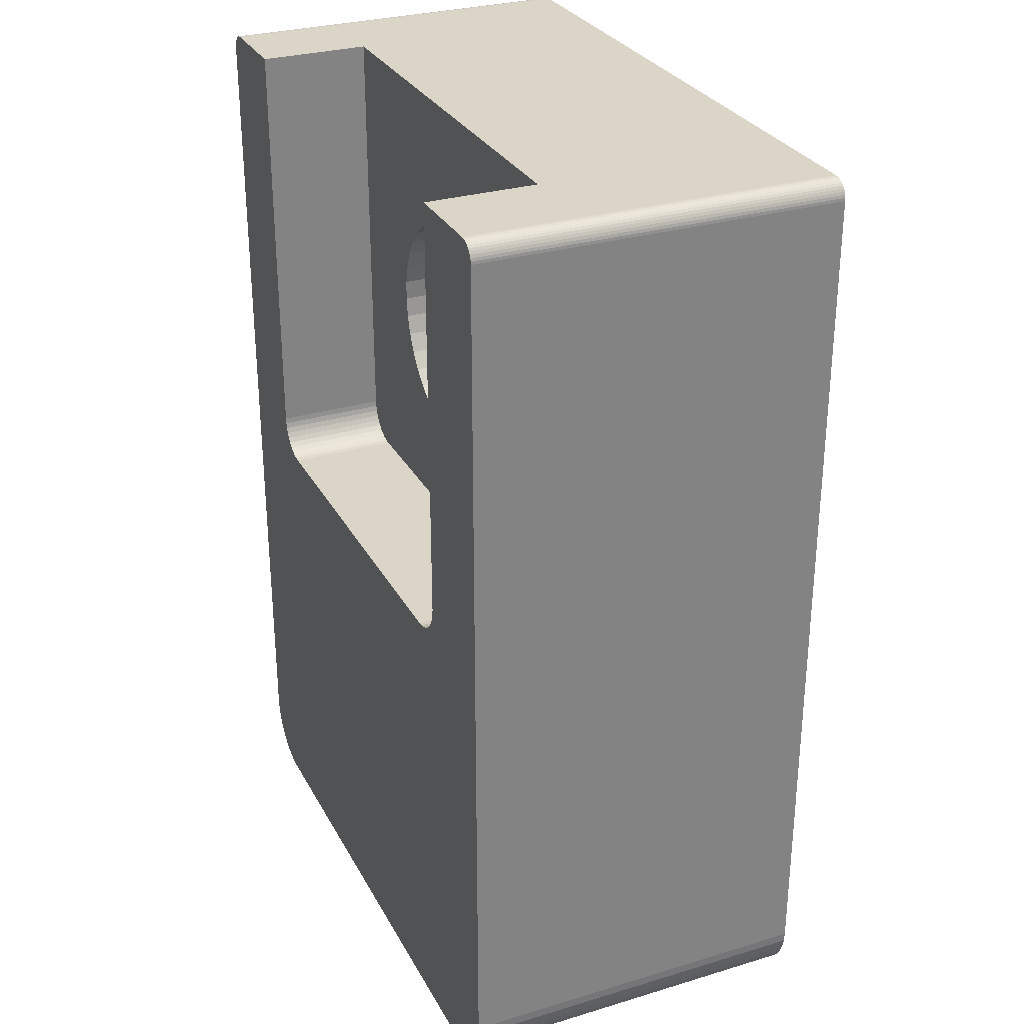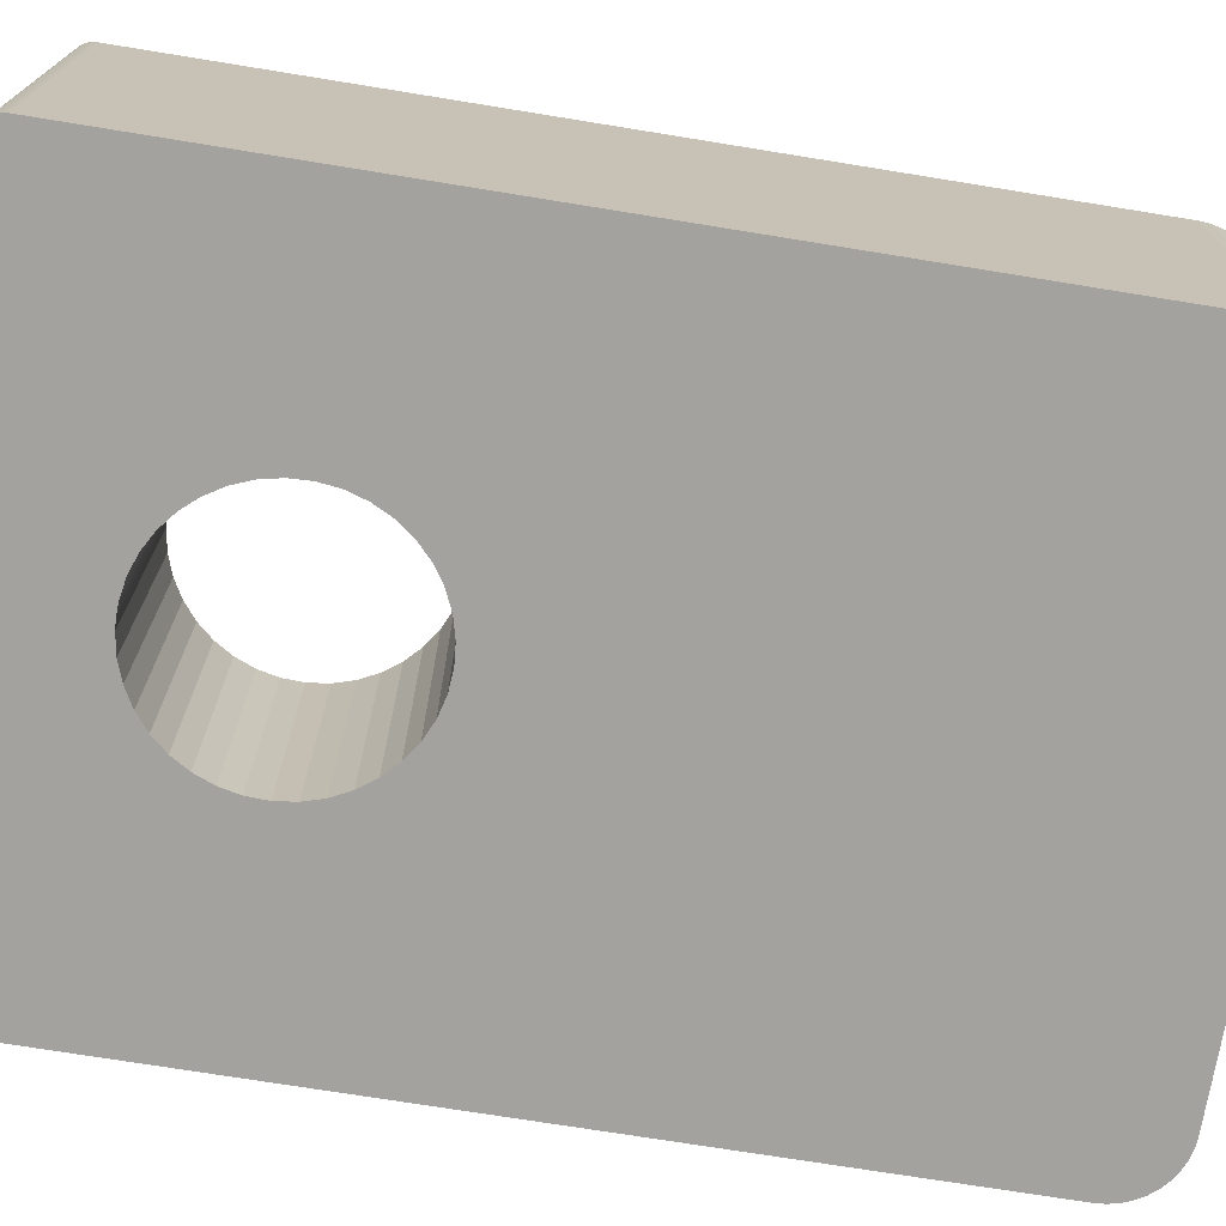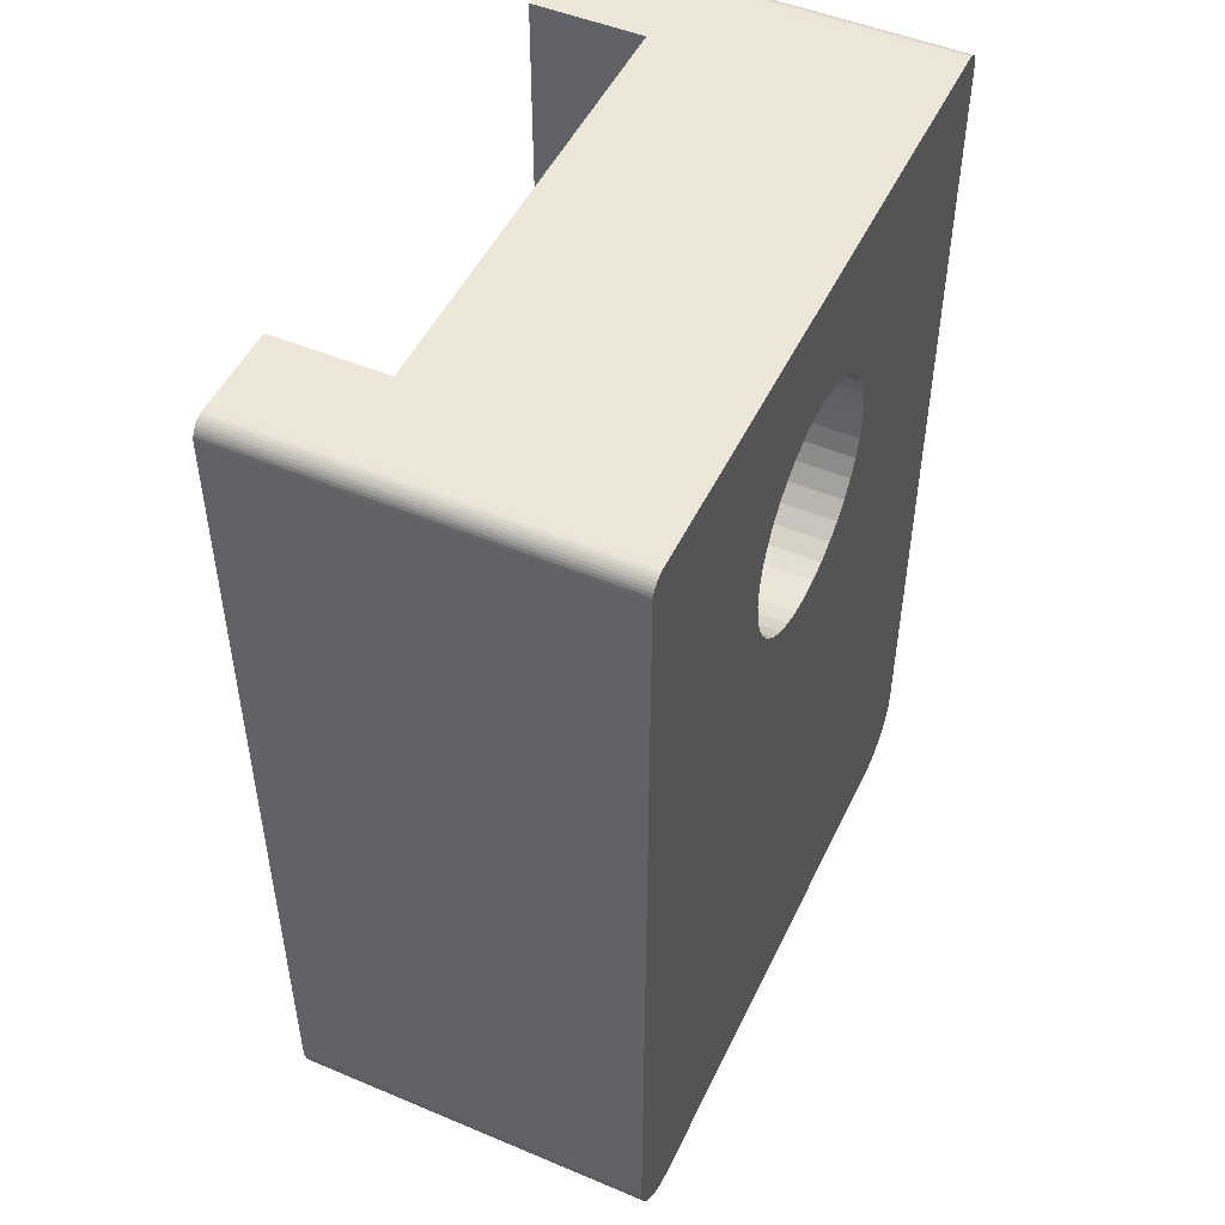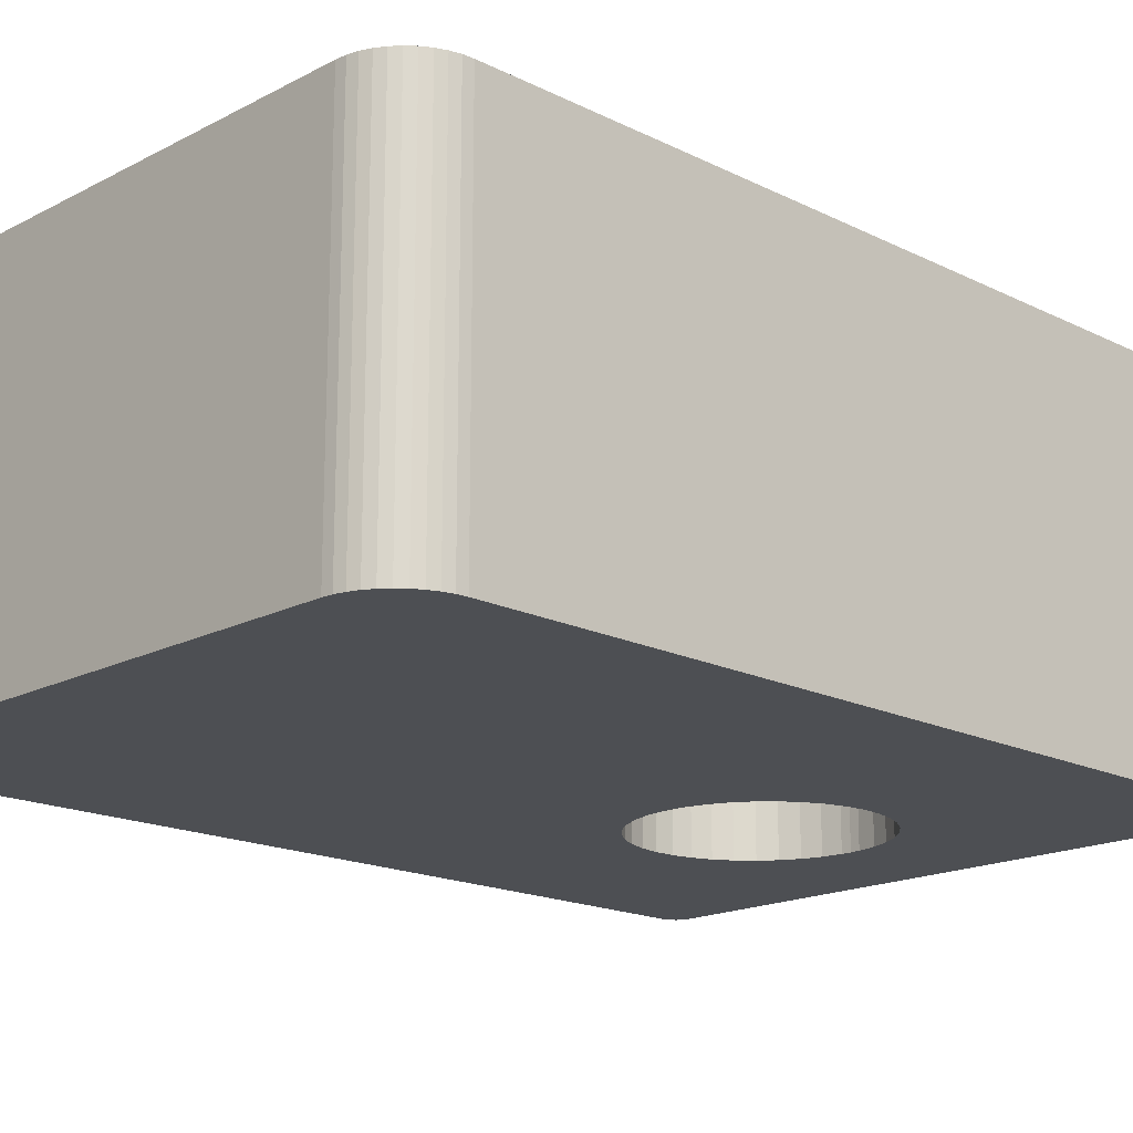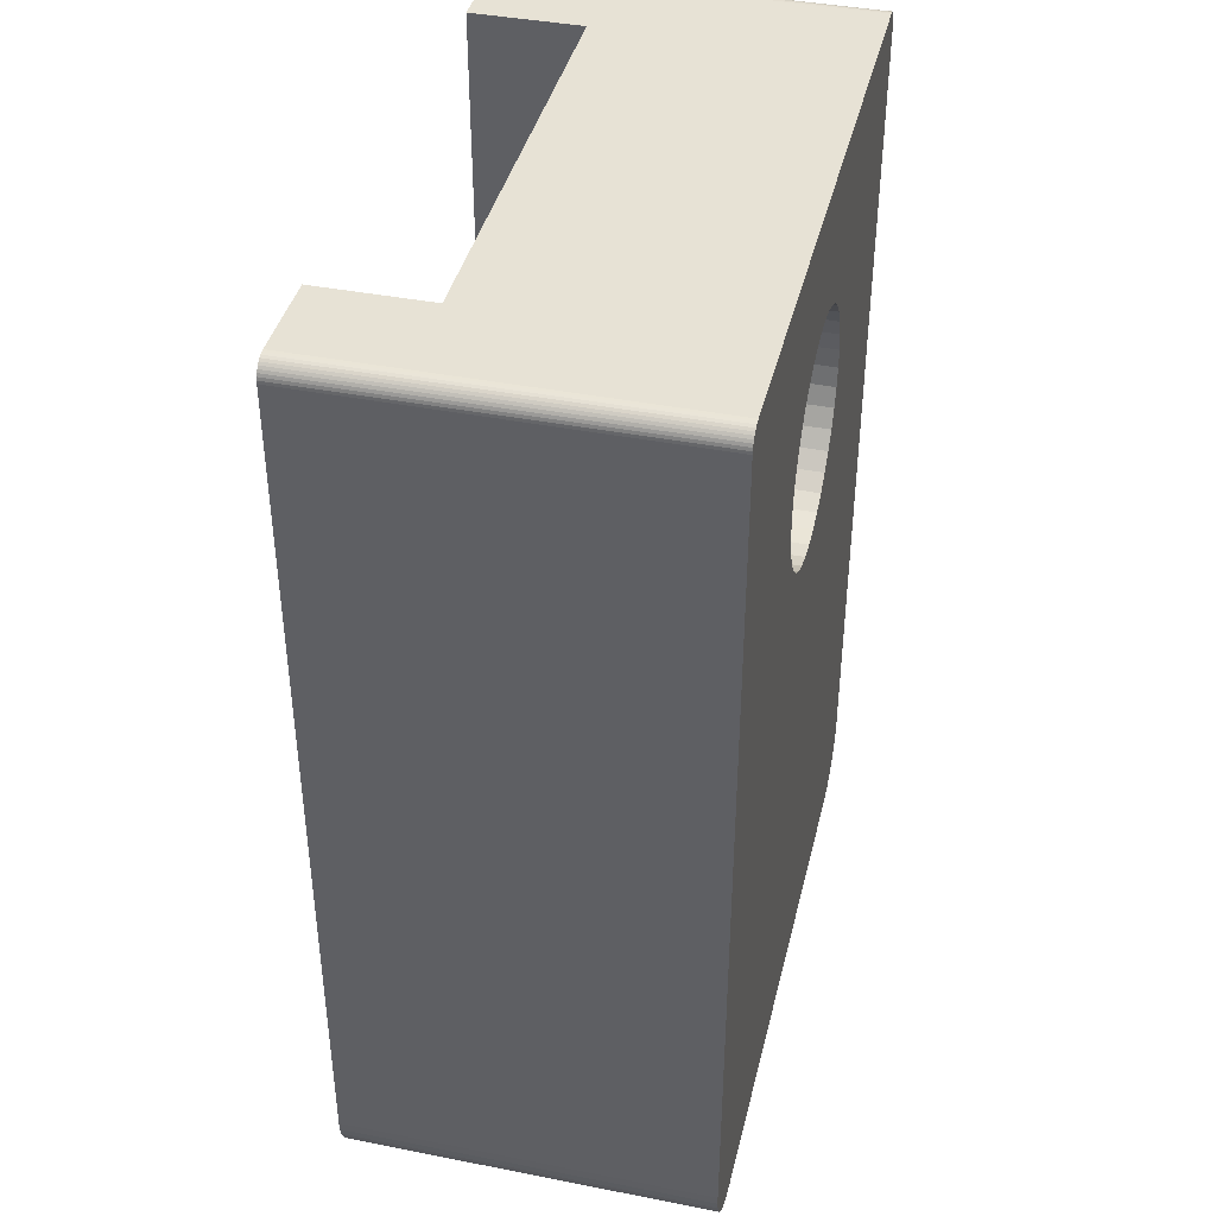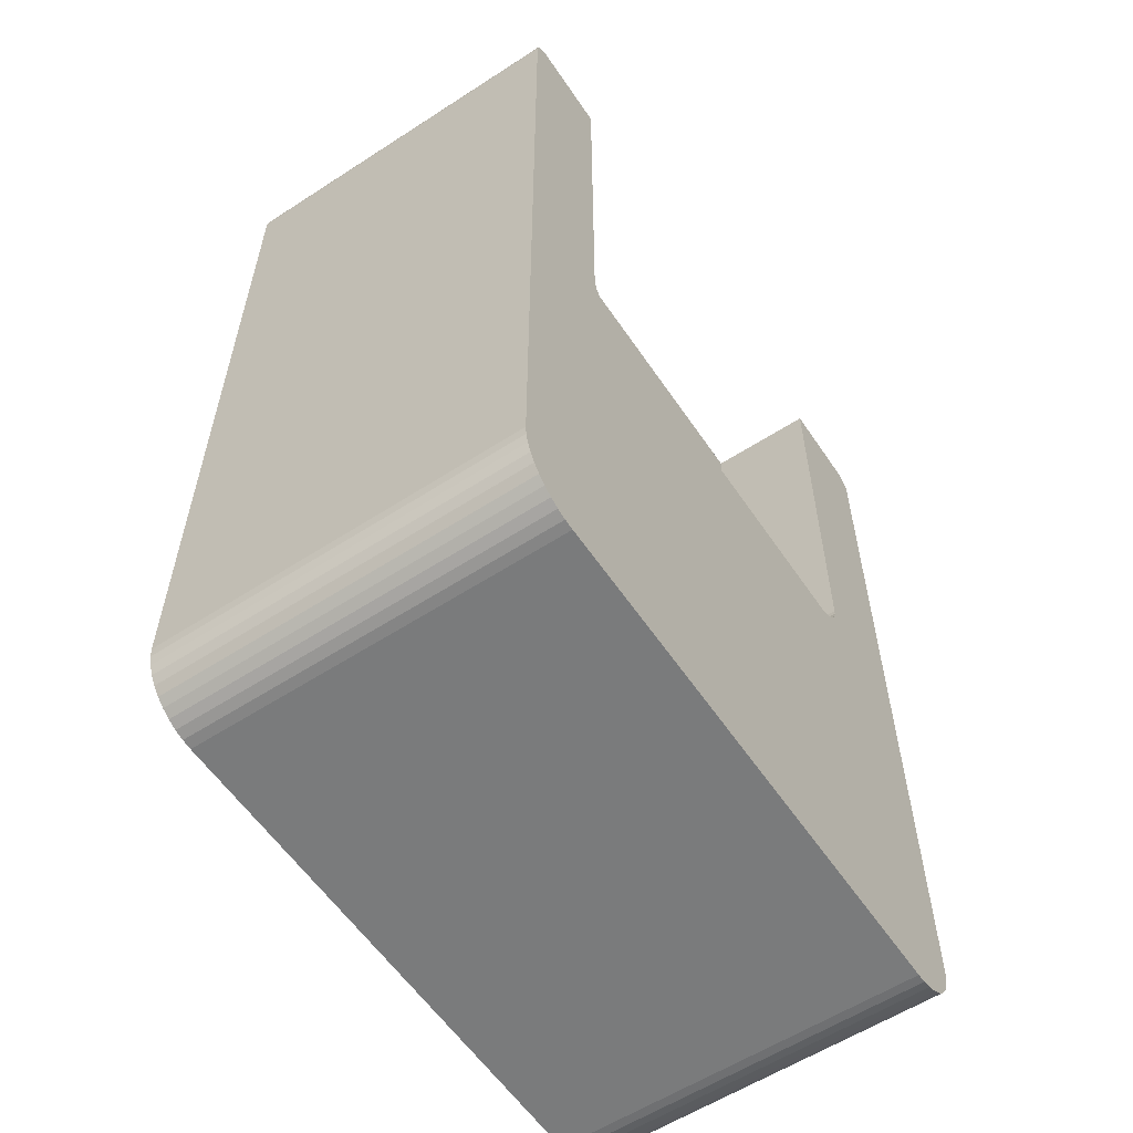
<metadata>
{"format":"obj","ext":"obj","renderer":"f3d","projection":"perspective","resolution":1024,"background":"white","views":[{"elev":29.5,"azim":-113.8,"up":"+Z"},{"elev":-72.6,"azim":80.8,"up":"+Y"},{"elev":49.6,"azim":-65.1,"up":"+Z"},{"elev":-17.5,"azim":-134.3,"up":"+Y"},{"elev":40.5,"azim":-76.5,"up":"+Z"},{"elev":-58.3,"azim":123.8,"up":"+Z"}]}
</metadata>
<code>
o Montagem_12348-CC93_-_359-1
v 166.9 292.8 -36.82
v 164.8 292.8 -37.19
v 143.6 292.8 -22.98
v 162.7 292.8 -37.91
v 160.9 292.8 -38.96
v 178.8 292.8 -56.14
v 179.8 292.8 -54.21
v 192.6 292.8 -68.98
v 180.1 292.8 -45.76
v 179.3 292.8 -43.76
v 192.6 292.8 -22.98
v 178.2 292.8 -41.93
v 192.4 292.8 -70.21
v 192.1 292.8 -70.79
v 177.5 292.8 -57.87
v 191.8 292.8 -71.33
v 176.8 292.8 -40.31
v 175.1 292.8 -38.96
v 173.2 292.8 -37.91
v 159.2 292.8 -40.31
v 157.8 292.8 -41.93
v 156.6 292.8 -43.76
v 155.8 292.8 -45.76
v 155.4 292.8 -47.86
v 143.6 292.8 -68.98
v 155.3 292.8 -50.02
v 155.6 292.8 -52.15
v 171.2 292.8 -37.19
v 169 292.8 -36.82
v 168 292.8 -36.78
v 160 292.8 -59.36
v 161.8 292.8 -60.57
v 147.6 292.8 -72.98
v 163.7 292.8 -61.45
v 191.4 292.8 -71.81
v 190.9 292.8 -72.21
v 190.4 292.8 -72.54
v 172.2 292.8 -61.45
v 174.2 292.8 -60.57
v 188.6 292.8 -72.98
v 175.9 292.8 -59.36
v 189.2 292.8 -72.93
v 189.8 292.8 -72.78
v 192.5 292.8 -69.6
v 180.4 292.8 -52.15
v 180.7 292.8 -50.02
v 180.6 292.8 -47.86
v 165.8 292.8 -62
v 168 292.8 -62.18
v 170.1 292.8 -62
v 156.2 292.8 -54.21
v 157.2 292.8 -56.14
v 143.6 292.8 -69.6
v 158.4 292.8 -57.87
v 143.8 292.8 -70.21
v 147 292.8 -72.93
v 146.4 292.8 -72.78
v 144.8 292.8 -71.81
v 144.4 292.8 -71.33
v 144 292.8 -70.79
v 145.8 292.8 -72.54
v 145.2 292.8 -72.21
v 158.4 264.8 -57.87
v 157.2 264.8 -56.14
v 132 264.8 -118.4
v 168 264.8 -62.18
v 165.8 264.8 -62
v 139 264.8 -125.4
v 163.7 264.8 -61.45
v 137.9 264.8 -125.4
v 156.2 264.8 -54.21
v 155.6 264.8 -52.15
v 132 264.8 -24.98
v 155.3 264.8 -50.02
v 155.4 264.8 -47.86
v 161.8 264.8 -60.57
v 160 264.8 -59.36
v 157.8 264.8 -41.93
v 133.4 264.8 -23.08
v 133.1 264.8 -23.2
v 132.1 264.8 -119.5
v 132.3 264.8 -120.6
v 132.8 264.8 -121.6
v 159.2 264.8 -40.31
v 134 264.8 -22.98
v 133.7 264.8 -23
v 203.3 264.8 -23.56
v 203.1 264.8 -23.36
v 178.2 264.8 -41.93
v 202.8 264.8 -23.2
v 177.5 264.8 -57.87
v 203.9 264.8 -118.4
v 178.8 264.8 -56.14
v 179.8 264.8 -54.21
v 175.9 264.8 -59.36
v 174.2 264.8 -60.57
v 203.8 264.8 -119.5
v 133.3 264.8 -122.6
v 134.1 264.8 -123.4
v 134.9 264.8 -124.1
v 132.8 264.8 -23.36
v 132.6 264.8 -23.56
v 132.4 264.8 -23.8
v 155.8 264.8 -45.76
v 156.6 264.8 -43.76
v 132 264.8 -24.67
v 160.9 264.8 -38.96
v 162.7 264.8 -37.91
v 164.8 264.8 -37.19
v 201.9 264.8 -22.98
v 171.2 264.8 -37.19
v 173.2 264.8 -37.91
v 203.9 264.8 -24.98
v 179.3 264.8 -43.76
v 180.1 264.8 -45.76
v 135.8 264.8 -124.7
v 136.8 264.8 -125.1
v 132.2 264.8 -24.07
v 132.1 264.8 -24.36
v 175.1 264.8 -38.96
v 176.8 264.8 -40.31
v 202.2 264.8 -23
v 202.6 264.8 -23.08
v 203.8 264.8 -24.36
v 203.7 264.8 -24.07
v 203.6 264.8 -23.8
v 203.9 264.8 -24.67
v 180.6 264.8 -47.86
v 180.7 264.8 -50.02
v 180.4 264.8 -52.15
v 170.1 264.8 -62
v 196.9 264.8 -125.4
v 172.2 264.8 -61.45
v 198 264.8 -125.4
v 199.1 264.8 -125.1
v 200.1 264.8 -124.7
v 166.9 264.8 -36.82
v 168 264.8 -36.78
v 169 264.8 -36.82
v 201.1 264.8 -124.1
v 201.9 264.8 -123.4
v 202.6 264.8 -122.6
v 203.2 264.8 -121.6
v 203.6 264.8 -120.6
v 201.9 304.8 -22.98
v 202.2 304.8 -23
v 202.6 304.8 -23.08
v 202.8 304.8 -23.2
v 203.1 304.8 -23.36
v 203.3 304.8 -23.56
v 203.6 304.8 -23.8
v 203.7 304.8 -24.07
v 203.8 304.8 -24.36
v 203.9 304.8 -24.67
v 203.9 304.8 -24.98
v 203.9 304.8 -118.4
v 203.8 304.8 -119.5
v 203.6 304.8 -120.6
v 203.2 304.8 -121.6
v 202.6 304.8 -122.6
v 201.9 304.8 -123.4
v 201.1 304.8 -124.1
v 200.1 304.8 -124.7
v 199.1 304.8 -125.1
v 198 304.8 -125.4
v 196.9 304.8 -125.4
v 139 304.8 -125.4
v 137.9 304.8 -125.4
v 136.8 304.8 -125.1
v 135.8 304.8 -124.7
v 134.9 304.8 -124.1
v 134.1 304.8 -123.4
v 133.3 304.8 -122.6
v 132.8 304.8 -121.6
v 132.3 304.8 -120.6
v 132.1 304.8 -119.5
v 132 304.8 -118.4
v 132 304.8 -24.98
v 132 304.8 -24.67
v 132.1 304.8 -24.36
v 132.2 304.8 -24.07
v 132.4 304.8 -23.8
v 132.6 304.8 -23.56
v 132.8 304.8 -23.36
v 133.1 304.8 -23.2
v 133.4 304.8 -23.08
v 133.7 304.8 -23
v 134 304.8 -22.98
v 143.6 304.8 -22.98
v 192.6 304.8 -22.98
v 143.6 304.8 -68.98
v 143.6 304.8 -69.6
v 143.8 304.8 -70.21
v 144 304.8 -70.79
v 144.4 304.8 -71.33
v 144.8 304.8 -71.81
v 145.2 304.8 -72.21
v 145.8 304.8 -72.54
v 146.4 304.8 -72.78
v 147 304.8 -72.93
v 147.6 304.8 -72.98
v 188.6 304.8 -72.98
v 189.2 304.8 -72.93
v 189.8 304.8 -72.78
v 190.4 304.8 -72.54
v 190.9 304.8 -72.21
v 191.4 304.8 -71.81
v 191.8 304.8 -71.33
v 192.1 304.8 -70.79
v 192.4 304.8 -70.21
v 192.5 304.8 -69.6
v 192.6 304.8 -68.98
f 1 2 3
f 3 2 4
f 3 4 5
f 6 7 8
f 9 10 11
f 11 10 12
f 13 14 15
f 15 14 16
f 12 17 11
f 11 17 18
f 11 18 19
f 5 20 3
f 3 20 21
f 3 21 22
f 22 23 3
f 3 23 24
f 3 24 25
f 25 24 26
f 25 26 27
f 19 28 11
f 11 28 29
f 11 29 3
f 3 29 30
f 3 30 1
f 31 32 33
f 33 32 34
f 16 35 15
f 15 35 36
f 15 36 37
f 38 39 40
f 40 39 41
f 40 41 42
f 42 41 15
f 42 15 43
f 43 15 37
f 6 8 15
f 15 8 44
f 15 44 13
f 7 45 8
f 8 45 46
f 8 46 11
f 11 46 47
f 11 47 9
f 34 48 33
f 33 48 49
f 33 49 40
f 40 49 50
f 40 50 38
f 27 51 25
f 25 51 52
f 25 52 53
f 53 52 54
f 53 54 55
f 31 33 54
f 54 33 56
f 54 56 57
f 58 59 54
f 54 59 60
f 54 60 55
f 57 61 54
f 54 61 62
f 54 62 58
f 63 64 65
f 66 67 68
f 68 67 69
f 68 69 70
f 64 71 65
f 65 71 72
f 65 72 73
f 73 72 74
f 73 74 75
f 69 76 65
f 65 76 77
f 65 77 63
f 78 79 80
f 65 81 69
f 69 81 82
f 69 82 83
f 84 85 78
f 78 85 86
f 78 86 79
f 87 88 89
f 89 88 90
f 91 92 93
f 93 92 94
f 91 95 92
f 92 95 96
f 92 96 97
f 83 98 69
f 69 98 99
f 69 99 100
f 80 101 78
f 78 101 102
f 78 102 103
f 75 104 73
f 73 104 105
f 73 105 106
f 106 105 78
f 84 107 85
f 85 107 108
f 85 108 109
f 110 111 112
f 113 114 115
f 100 116 69
f 69 116 117
f 69 117 70
f 103 118 78
f 78 118 119
f 78 119 106
f 112 120 110
f 110 120 121
f 110 121 122
f 122 121 89
f 122 89 123
f 123 89 90
f 124 125 89
f 89 125 126
f 89 126 87
f 114 113 89
f 89 113 127
f 89 127 124
f 115 128 113
f 113 128 129
f 113 129 92
f 92 129 130
f 92 130 94
f 66 68 131
f 131 68 132
f 131 132 133
f 133 132 134
f 133 134 96
f 96 134 135
f 96 135 136
f 109 137 85
f 85 137 138
f 85 138 110
f 110 138 139
f 110 139 111
f 136 140 96
f 96 140 141
f 96 141 142
f 142 143 96
f 96 143 144
f 96 144 97
f 145 110 122
f 145 122 146
f 146 122 123
f 146 123 147
f 147 123 90
f 147 90 148
f 148 90 88
f 148 88 149
f 149 88 87
f 149 87 150
f 150 87 126
f 150 126 151
f 151 126 125
f 151 125 152
f 152 125 124
f 152 124 153
f 153 124 127
f 153 127 154
f 154 127 113
f 154 113 155
f 156 155 92
f 92 155 113
f 156 92 97
f 156 97 157
f 157 97 144
f 157 144 158
f 158 144 143
f 158 143 159
f 159 143 142
f 159 142 160
f 160 142 141
f 160 141 161
f 161 141 140
f 161 140 162
f 162 140 136
f 162 136 163
f 163 136 135
f 163 135 164
f 164 135 134
f 164 134 165
f 165 134 132
f 165 132 166
f 167 166 68
f 68 166 132
f 167 68 70
f 167 70 168
f 168 70 117
f 168 117 169
f 169 117 116
f 169 116 170
f 170 116 100
f 170 100 171
f 171 100 99
f 171 99 172
f 172 99 98
f 172 98 173
f 173 98 83
f 173 83 174
f 174 83 82
f 174 82 175
f 175 82 81
f 175 81 176
f 176 81 65
f 176 65 177
f 178 177 73
f 73 177 65
f 178 73 106
f 178 106 179
f 179 106 119
f 179 119 180
f 180 119 118
f 180 118 181
f 181 118 103
f 181 103 182
f 182 103 102
f 182 102 183
f 183 102 101
f 183 101 184
f 184 101 80
f 184 80 185
f 185 80 79
f 185 79 186
f 186 79 86
f 186 86 187
f 187 86 85
f 187 85 188
f 189 188 3
f 3 188 85
f 3 85 11
f 11 85 110
f 11 110 190
f 190 110 145
f 49 66 50
f 50 66 131
f 50 131 38
f 38 131 133
f 38 133 39
f 39 133 96
f 39 96 41
f 41 96 95
f 41 95 15
f 15 95 91
f 15 91 6
f 6 91 93
f 6 93 7
f 7 93 94
f 7 94 45
f 45 94 130
f 45 130 46
f 46 130 129
f 46 129 47
f 47 129 128
f 47 128 9
f 9 128 115
f 9 115 10
f 10 115 114
f 10 114 12
f 12 114 89
f 12 89 17
f 17 89 121
f 17 121 18
f 18 121 120
f 18 120 19
f 19 120 112
f 19 112 28
f 28 112 111
f 28 111 29
f 29 111 139
f 29 139 30
f 30 139 138
f 30 138 1
f 1 138 137
f 1 137 2
f 2 137 109
f 2 109 4
f 4 109 108
f 4 108 5
f 5 108 107
f 5 107 20
f 20 107 84
f 20 84 21
f 21 84 78
f 21 78 22
f 22 78 105
f 22 105 23
f 23 105 104
f 23 104 24
f 24 104 75
f 24 75 26
f 26 75 74
f 26 74 27
f 27 74 72
f 27 72 51
f 51 72 71
f 51 71 52
f 52 71 64
f 52 64 54
f 54 64 63
f 54 63 31
f 31 63 77
f 31 77 32
f 32 77 76
f 32 76 34
f 34 76 69
f 34 69 48
f 48 69 67
f 48 67 49
f 49 67 66
f 191 189 25
f 25 189 3
f 191 25 192
f 192 25 53
f 192 53 193
f 193 53 55
f 193 55 194
f 194 55 60
f 194 60 195
f 195 60 59
f 195 59 196
f 196 59 58
f 196 58 197
f 197 58 62
f 197 62 198
f 198 62 61
f 198 61 199
f 199 61 57
f 199 57 200
f 200 57 56
f 200 56 201
f 201 56 33
f 202 201 40
f 40 201 33
f 202 40 203
f 203 40 42
f 203 42 204
f 204 42 43
f 204 43 205
f 205 43 37
f 205 37 206
f 206 37 36
f 206 36 207
f 207 36 35
f 207 35 208
f 208 35 16
f 208 16 209
f 209 16 14
f 209 14 210
f 210 14 13
f 210 13 211
f 211 13 44
f 211 44 212
f 212 44 8
f 190 212 11
f 11 212 8
f 209 210 156
f 212 190 145
f 191 192 177
f 192 193 177
f 177 193 194
f 177 194 195
f 206 207 156
f 156 207 208
f 156 208 209
f 187 188 180
f 195 196 177
f 177 196 197
f 177 197 198
f 210 211 156
f 156 211 212
f 156 212 155
f 155 212 145
f 155 145 154
f 188 189 191
f 167 176 177
f 180 188 179
f 203 165 202
f 202 165 166
f 202 166 201
f 201 166 167
f 201 167 200
f 200 167 177
f 200 177 199
f 199 177 198
f 203 204 156
f 156 204 205
f 156 205 206
f 148 145 147
f 147 145 146
f 148 149 145
f 145 149 150
f 145 150 151
f 151 152 145
f 145 152 153
f 145 153 154
f 191 177 188
f 188 177 178
f 188 178 179
f 167 168 176
f 176 168 169
f 176 169 170
f 172 173 174
f 156 157 203
f 203 157 158
f 203 158 159
f 170 171 176
f 176 171 172
f 176 172 175
f 175 172 174
f 187 180 186
f 186 180 181
f 186 181 182
f 159 160 203
f 203 160 161
f 203 161 162
f 162 163 203
f 203 163 164
f 203 164 165
f 182 183 186
f 186 183 184
f 186 184 185

</code>
